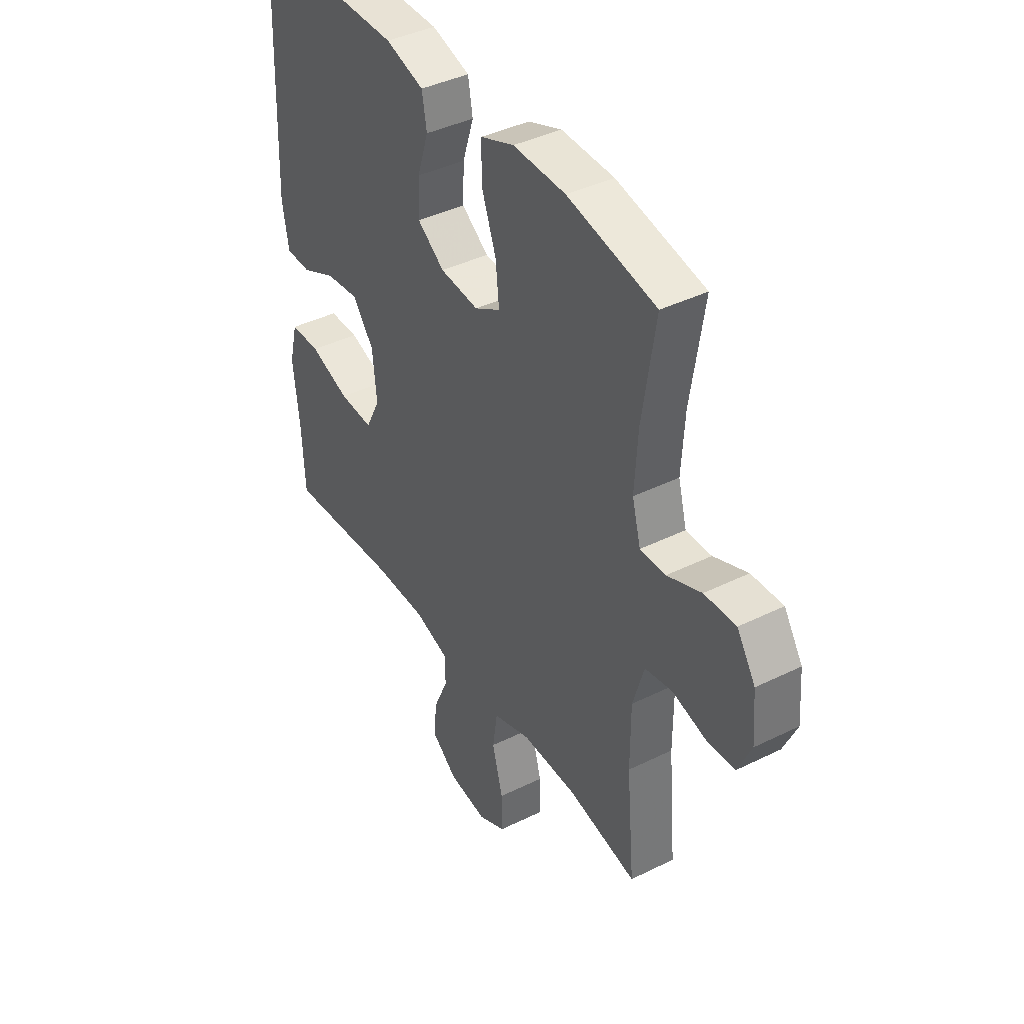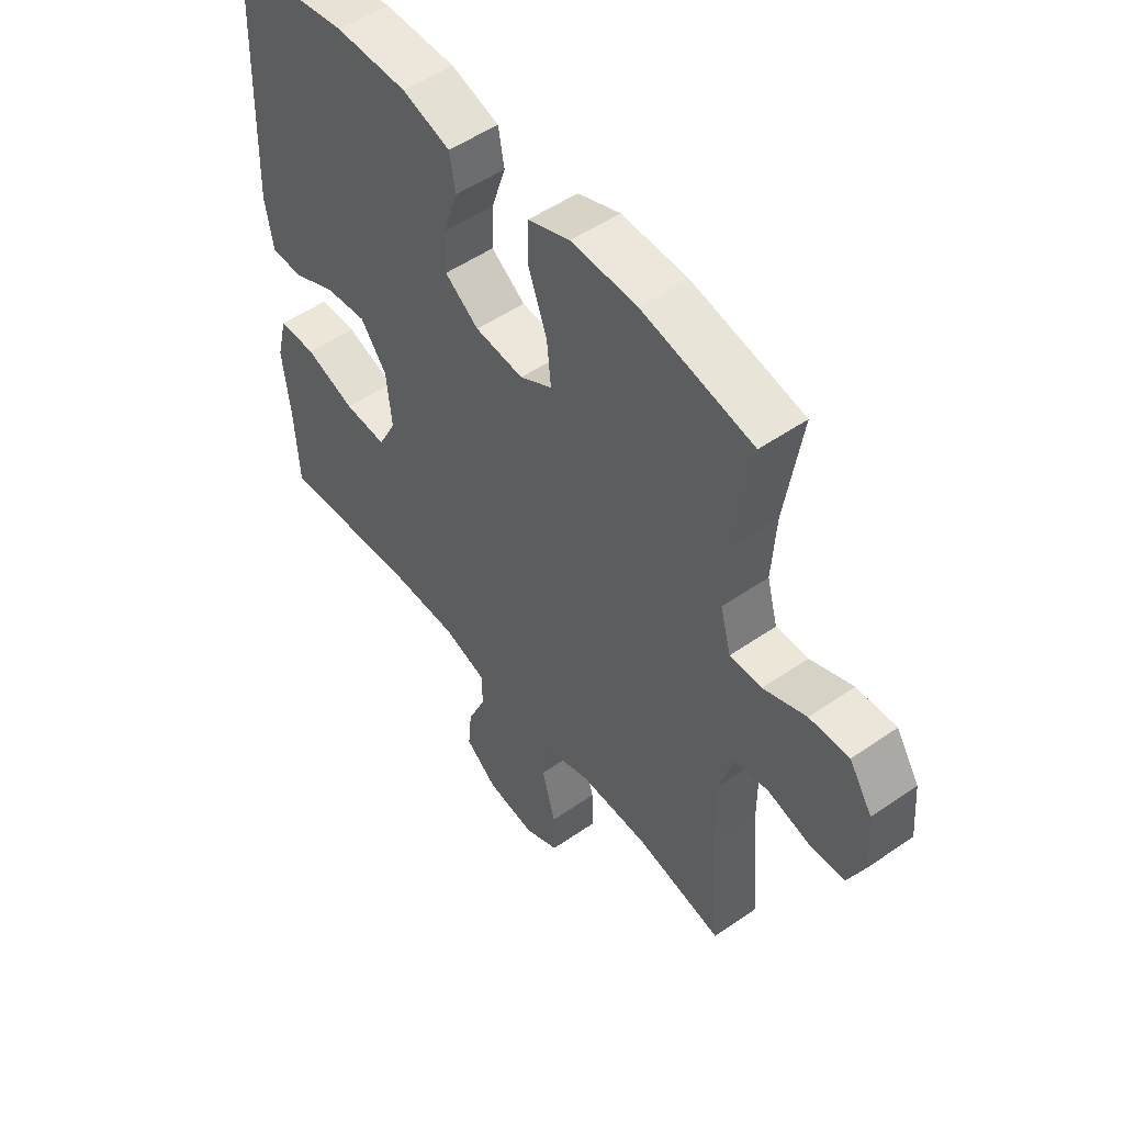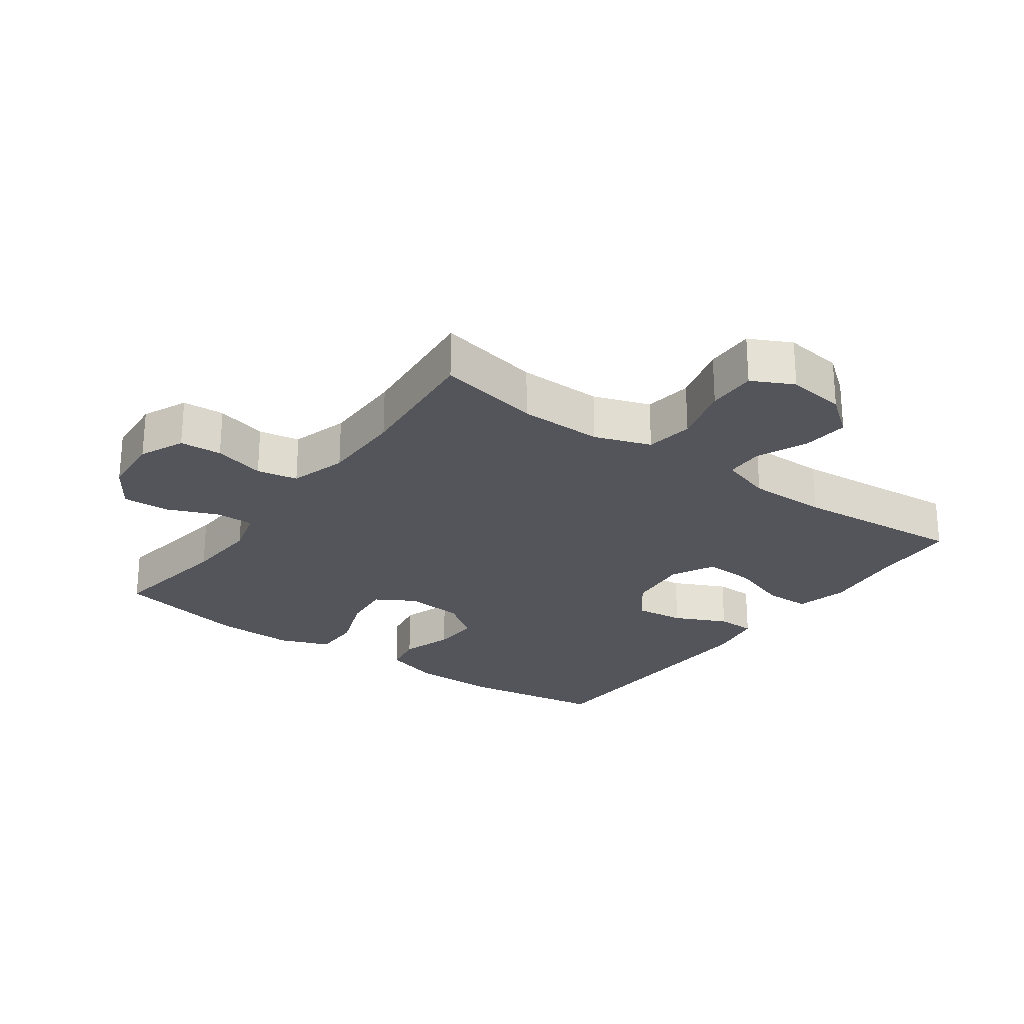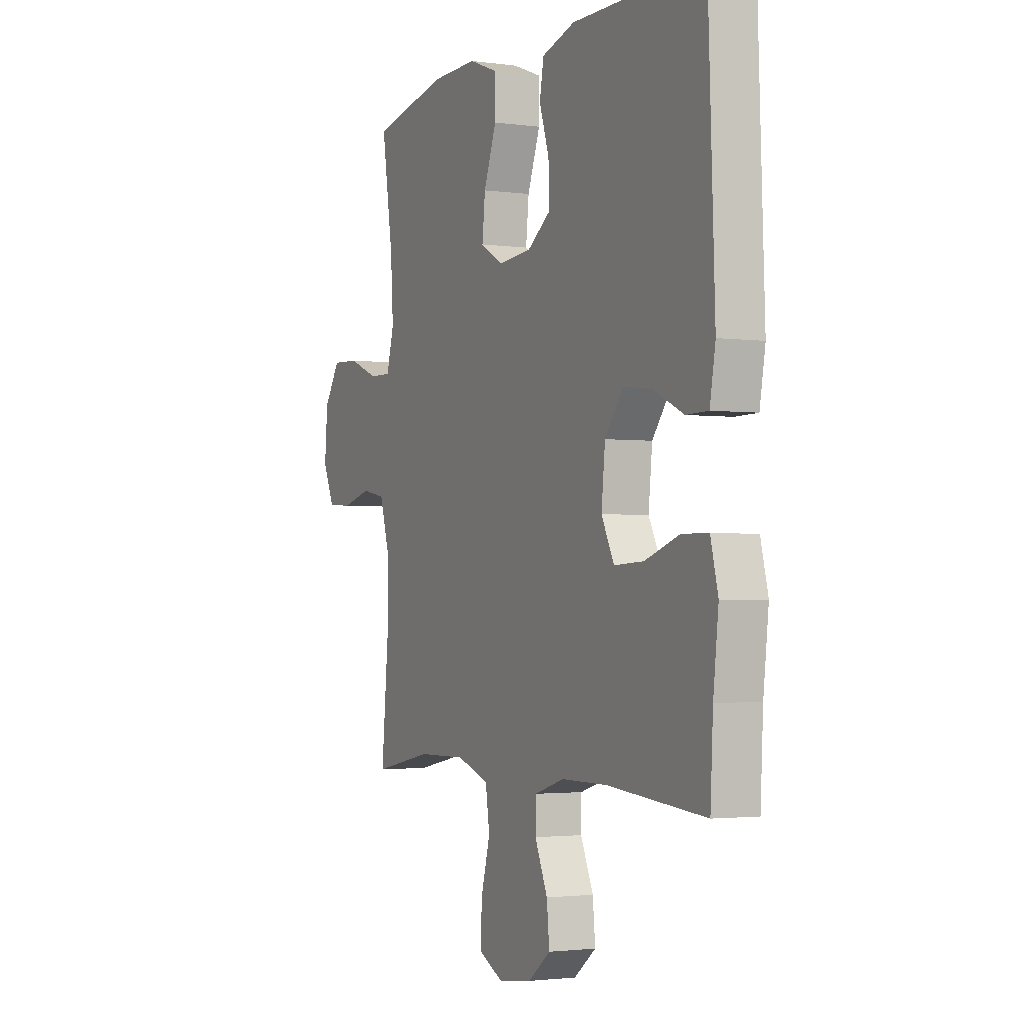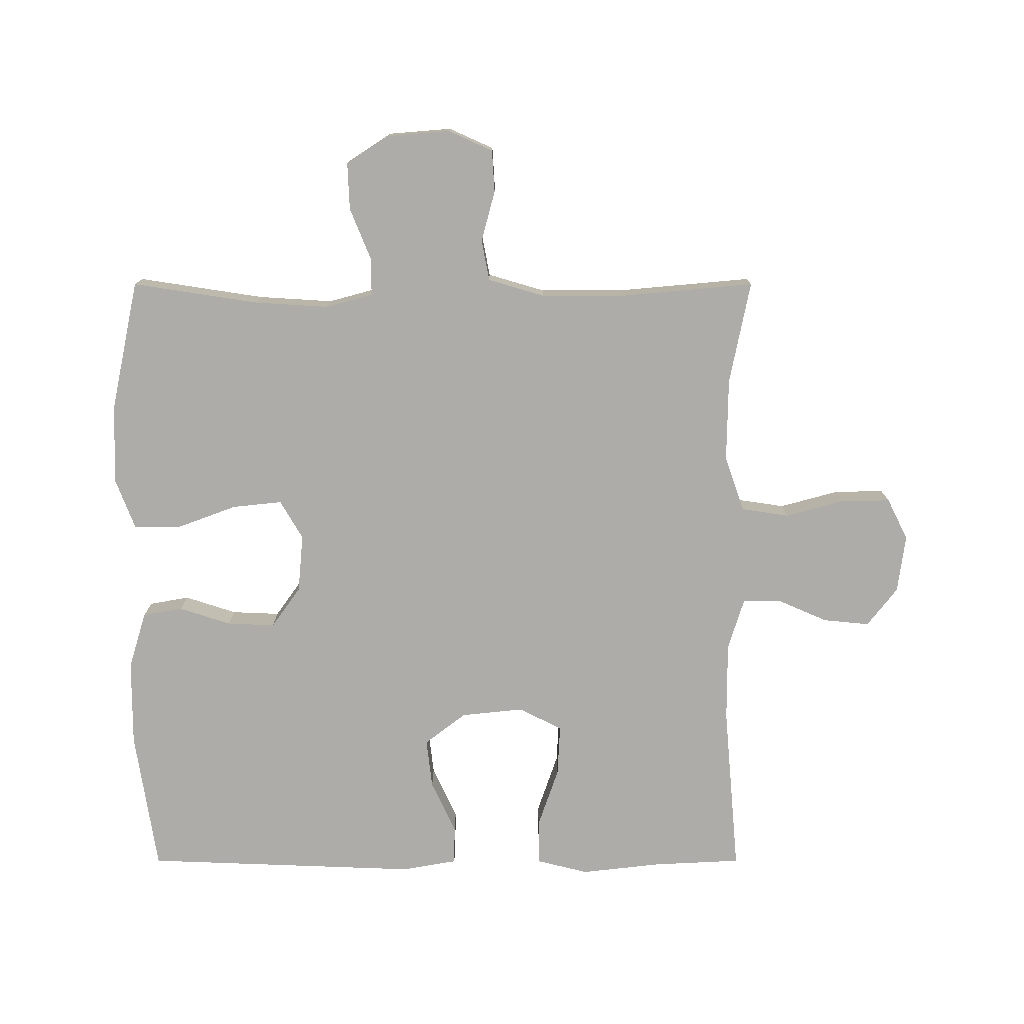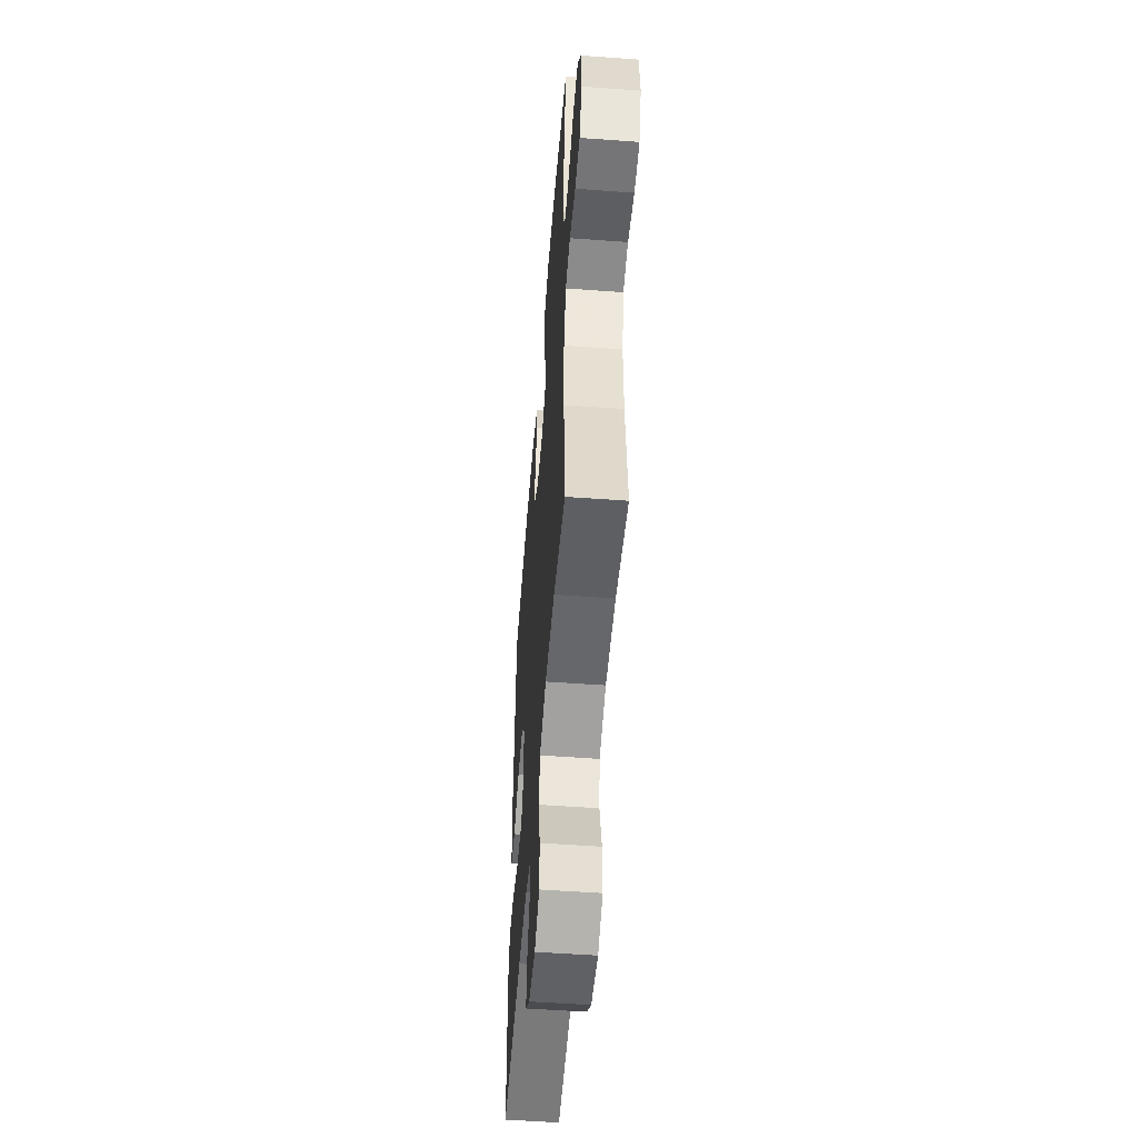
<metadata>
{"format":"obj","ext":"obj","renderer":"f3d","projection":"perspective","resolution":1024,"background":"white","views":[{"elev":40.8,"azim":58.9,"up":"+Z"},{"elev":51.8,"azim":53.1,"up":"+Z"},{"elev":-25.0,"azim":144.3,"up":"+Y"},{"elev":-2.2,"azim":-116.0,"up":"+Z"},{"elev":-76.8,"azim":90.0,"up":"+Y"},{"elev":-53.1,"azim":85.5,"up":"+Z"}]}
</metadata>
<code>
v 0.5 0.07 -0.5
v 0.341 0.07 -0.468
v 0.212 0.07 -0.466
v 0.125 0.07 -0.496
v 0.114 0.07 -0.57
v 0.139 0.07 -0.662
v 0.14 0.07 -0.738
v 0.076 0.07 -0.77
v -0.014 0.07 -0.758
v -0.074 0.07 -0.711
v -0.067 0.07 -0.639
v -0.033 0.07 -0.561
v -0.034 0.07 -0.502
v -0.114 0.07 -0.477
v -0.237 0.07 -0.477
v -0.5 0.07 -0.5
v -0.507 0.07 -0.362
v -0.521 0.07 -0.239
v -0.501 0.07 -0.159
v -0.431 0.07 -0.158
v -0.338 0.07 -0.19
v -0.259 0.07 -0.194
v -0.225 0.07 -0.127
v -0.235 0.07 -0.03
v -0.284 0.07 0.034
v -0.361 0.07 0.025
v -0.442 0.07 -0.013
v -0.501 0.07 -0.012
v -0.516 0.07 0.074
v -0.5 0.07 0.5
v -0.28 0.07 0.534
v -0.147 0.07 0.534
v -0.058 0.07 0.507
v -0.047 0.07 0.445
v -0.073 0.07 0.365
v -0.076 0.07 0.291
v -0.013 0.07 0.246
v 0.077 0.07 0.238
v 0.137 0.07 0.273
v 0.129 0.07 0.35
v 0.095 0.07 0.442
v 0.095 0.07 0.516
v 0.173 0.07 0.546
v 0.295 0.07 0.543
v 0.5 0.07 0.5
v 0.47 0.07 0.304
v 0.463 0.07 0.189
v 0.483 0.07 0.116
v 0.542 0.07 0.117
v 0.621 0.07 0.149
v 0.694 0.07 0.152
v 0.737 0.07 0.086
v 0.745 0.07 -0.011
v 0.714 0.07 -0.08
v 0.649 0.07 -0.084
v 0.57 0.07 -0.063
v 0.507 0.07 -0.075
v 0.481 0.07 -0.163
v 0.481 0.07 -0.291
v 0.5 0 -0.5
v 0.341 0 -0.468
v 0.212 0 -0.466
v 0.125 0 -0.496
v 0.114 0 -0.57
v 0.139 0 -0.662
v 0.14 0 -0.738
v 0.076 0 -0.77
v -0.014 0 -0.758
v -0.074 0 -0.711
v -0.067 0 -0.639
v -0.033 0 -0.561
v -0.034 0 -0.502
v -0.114 0 -0.477
v -0.237 0 -0.477
v -0.5 0 -0.5
v -0.507 0 -0.362
v -0.521 0 -0.239
v -0.501 0 -0.159
v -0.431 0 -0.158
v -0.338 0 -0.19
v -0.259 0 -0.194
v -0.225 0 -0.127
v -0.235 0 -0.03
v -0.284 0 0.034
v -0.361 0 0.025
v -0.442 0 -0.013
v -0.501 0 -0.012
v -0.516 0 0.074
v -0.5 0 0.5
v -0.28 0 0.534
v -0.147 0 0.534
v -0.058 0 0.507
v -0.047 0 0.445
v -0.073 0 0.365
v -0.076 0 0.291
v -0.013 0 0.246
v 0.077 0 0.238
v 0.137 0 0.273
v 0.129 0 0.35
v 0.095 0 0.442
v 0.095 0 0.516
v 0.173 0 0.546
v 0.295 0 0.543
v 0.5 0 0.5
v 0.47 0 0.304
v 0.463 0 0.189
v 0.483 0 0.116
v 0.542 0 0.117
v 0.621 0 0.149
v 0.694 0 0.152
v 0.737 0 0.086
v 0.745 0 -0.011
v 0.714 0 -0.08
v 0.649 0 -0.084
v 0.57 0 -0.063
v 0.507 0 -0.075
v 0.481 0 -0.163
v 0.481 0 -0.291
f 53 54 55 56
f 53 56 57
f 52 53 57
f 49 50 51 52
f 48 49 52 57
f 47 48 57 58
f 43 44 45 46
f 43 46 47
f 40 41 42 43
f 39 40 43 47
f 38 39 47 58
f 32 33 34 35
f 32 35 36
f 31 32 36
f 30 31 36
f 29 30 36 37
f 26 27 28 29
f 25 26 29 37
f 18 19 20 21
f 17 18 21 22
f 15 16 17 22
f 14 15 22 23
f 9 10 11 12
f 9 12 13
f 8 9 13
f 5 6 7 8
f 4 5 8 13
f 3 4 13 14
f 59 1 2
f 59 2 3
f 24 25 37 38
f 24 38 58 59
f 23 24 59
f 3 14 23 59
f 115 114 113 112
f 116 115 112
f 116 112 111
f 111 110 109 108
f 116 111 108 107
f 117 116 107 106
f 105 104 103 102
f 106 105 102
f 102 101 100 99
f 106 102 99 98
f 117 106 98 97
f 94 93 92 91
f 95 94 91
f 95 91 90
f 95 90 89
f 96 95 89 88
f 88 87 86 85
f 96 88 85 84
f 80 79 78 77
f 81 80 77 76
f 81 76 75 74
f 82 81 74 73
f 71 70 69 68
f 72 71 68
f 72 68 67
f 67 66 65 64
f 72 67 64 63
f 73 72 63 62
f 61 60 118
f 62 61 118
f 97 96 84 83
f 118 117 97 83
f 118 83 82
f 118 82 73 62
f 1 60 61 2
f 2 61 62 3
f 3 62 63 4
f 4 63 64 5
f 5 64 65 6
f 6 65 66 7
f 7 66 67 8
f 8 67 68 9
f 9 68 69 10
f 10 69 70 11
f 11 70 71 12
f 12 71 72 13
f 13 72 73 14
f 14 73 74 15
f 15 74 75 16
f 16 75 76 17
f 17 76 77 18
f 18 77 78 19
f 19 78 79 20
f 20 79 80 21
f 21 80 81 22
f 22 81 82 23
f 23 82 83 24
f 24 83 84 25
f 25 84 85 26
f 26 85 86 27
f 27 86 87 28
f 28 87 88 29
f 29 88 89 30
f 30 89 90 31
f 31 90 91 32
f 32 91 92 33
f 33 92 93 34
f 34 93 94 35
f 35 94 95 36
f 36 95 96 37
f 37 96 97 38
f 38 97 98 39
f 39 98 99 40
f 40 99 100 41
f 41 100 101 42
f 42 101 102 43
f 43 102 103 44
f 44 103 104 45
f 45 104 105 46
f 46 105 106 47
f 47 106 107 48
f 48 107 108 49
f 49 108 109 50
f 50 109 110 51
f 51 110 111 52
f 52 111 112 53
f 53 112 113 54
f 54 113 114 55
f 55 114 115 56
f 56 115 116 57
f 57 116 117 58
f 58 117 118 59
f 59 118 60 1

</code>
